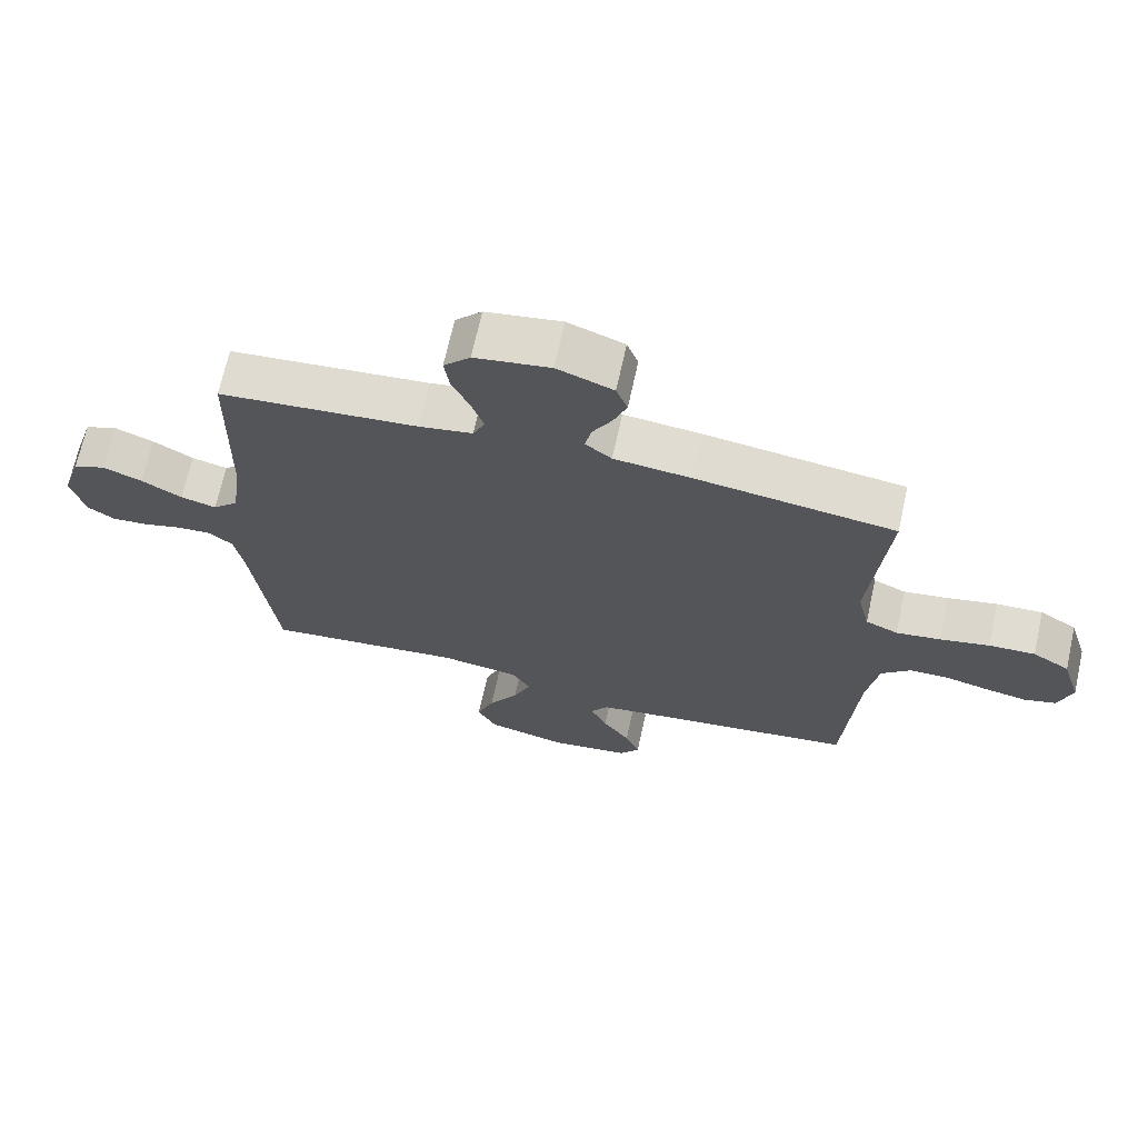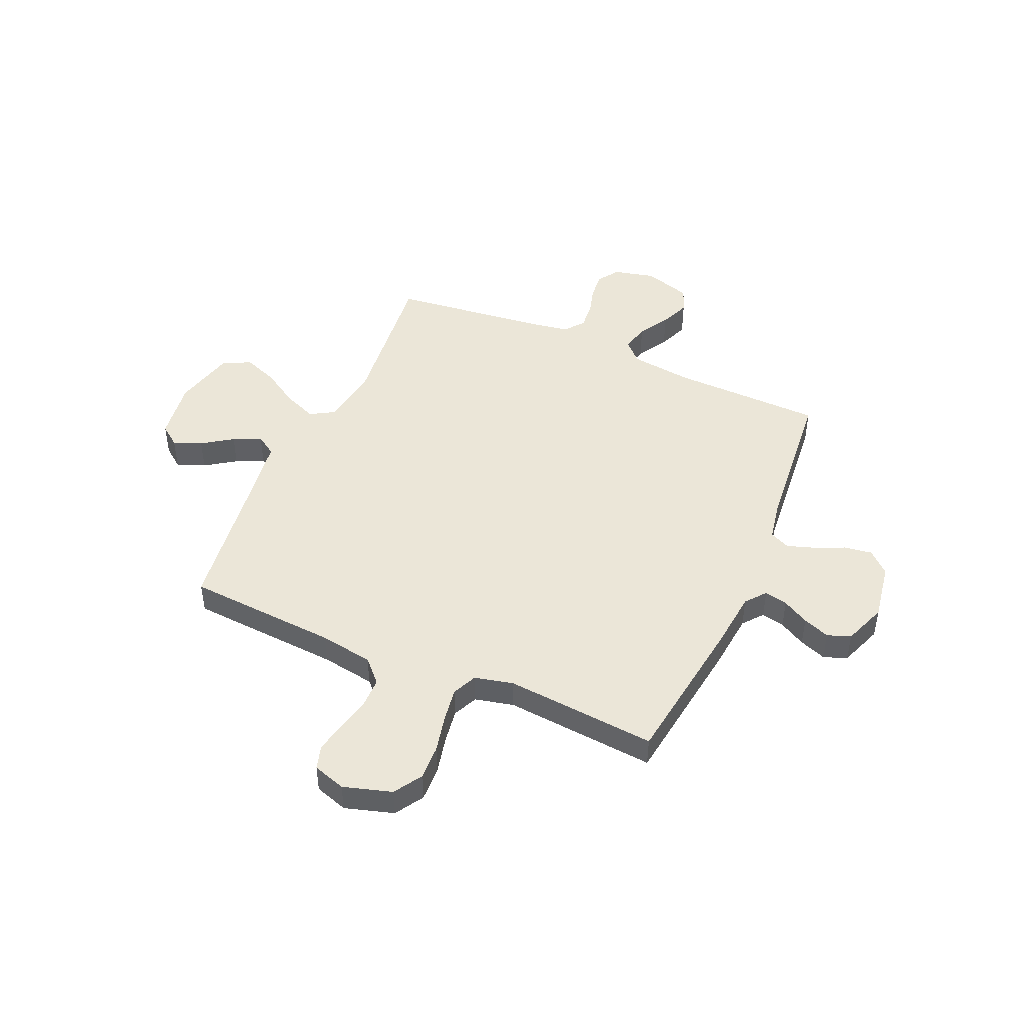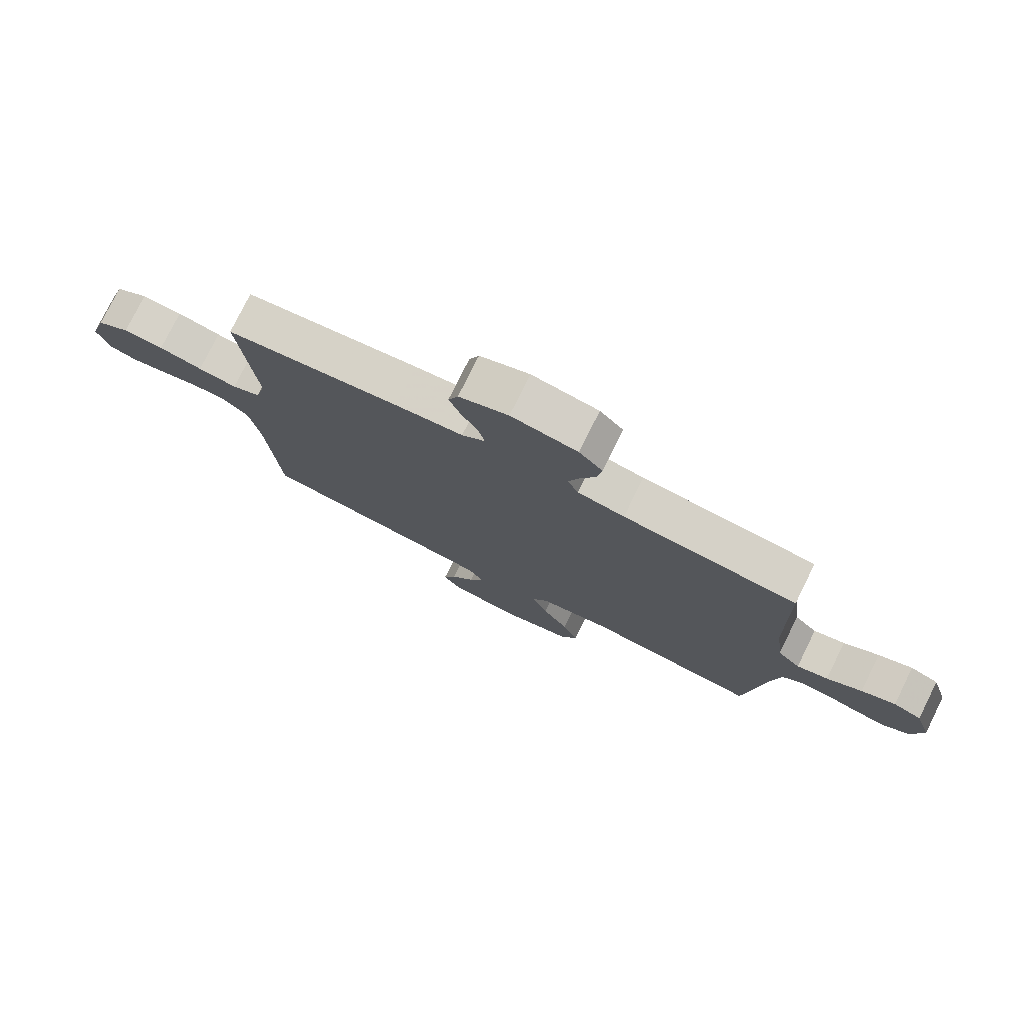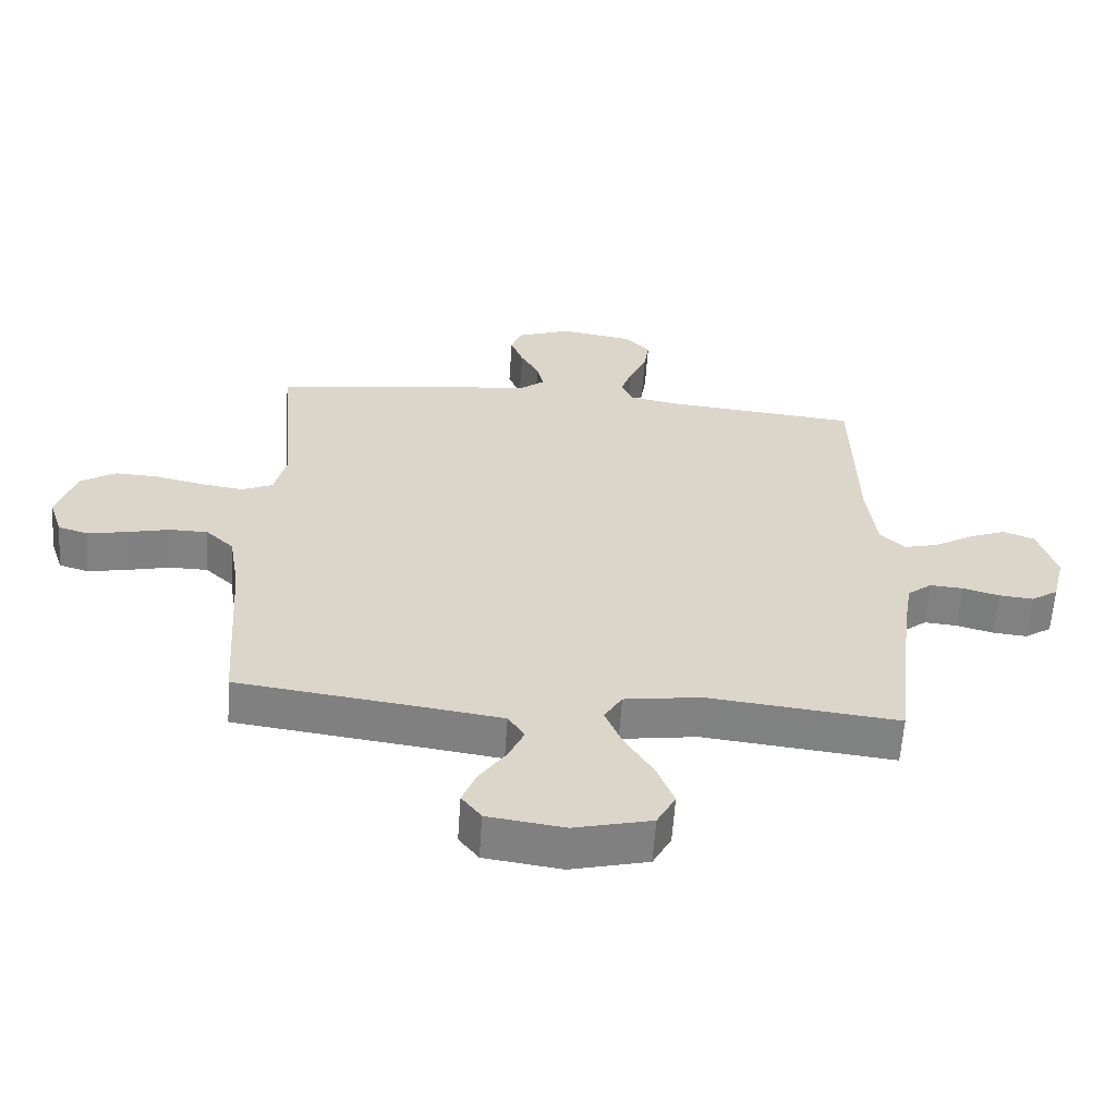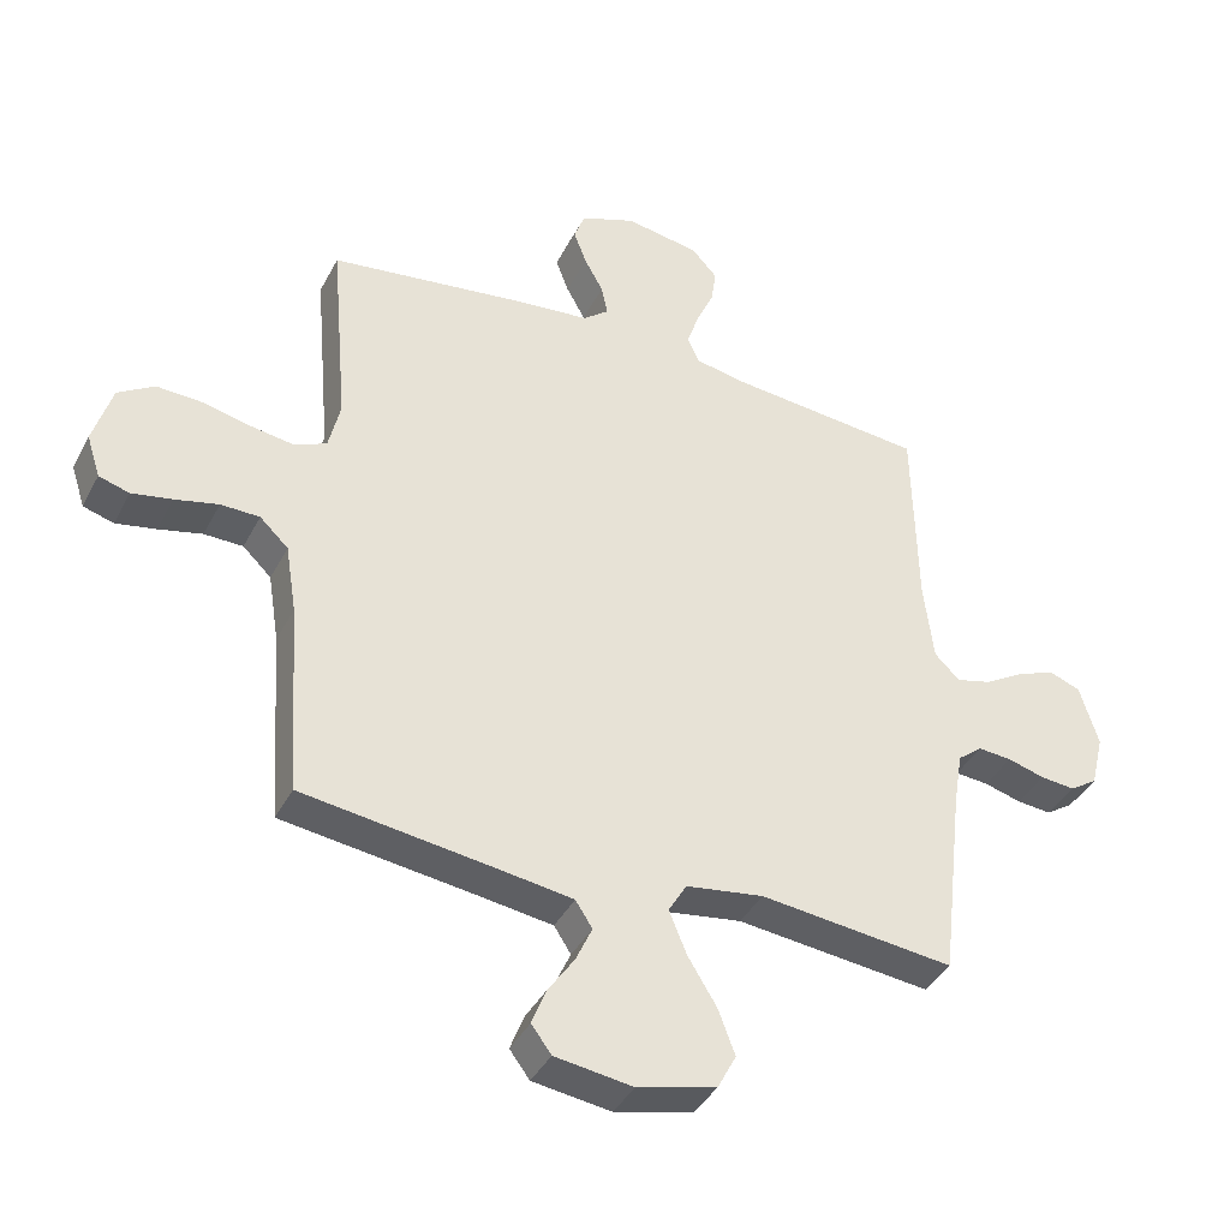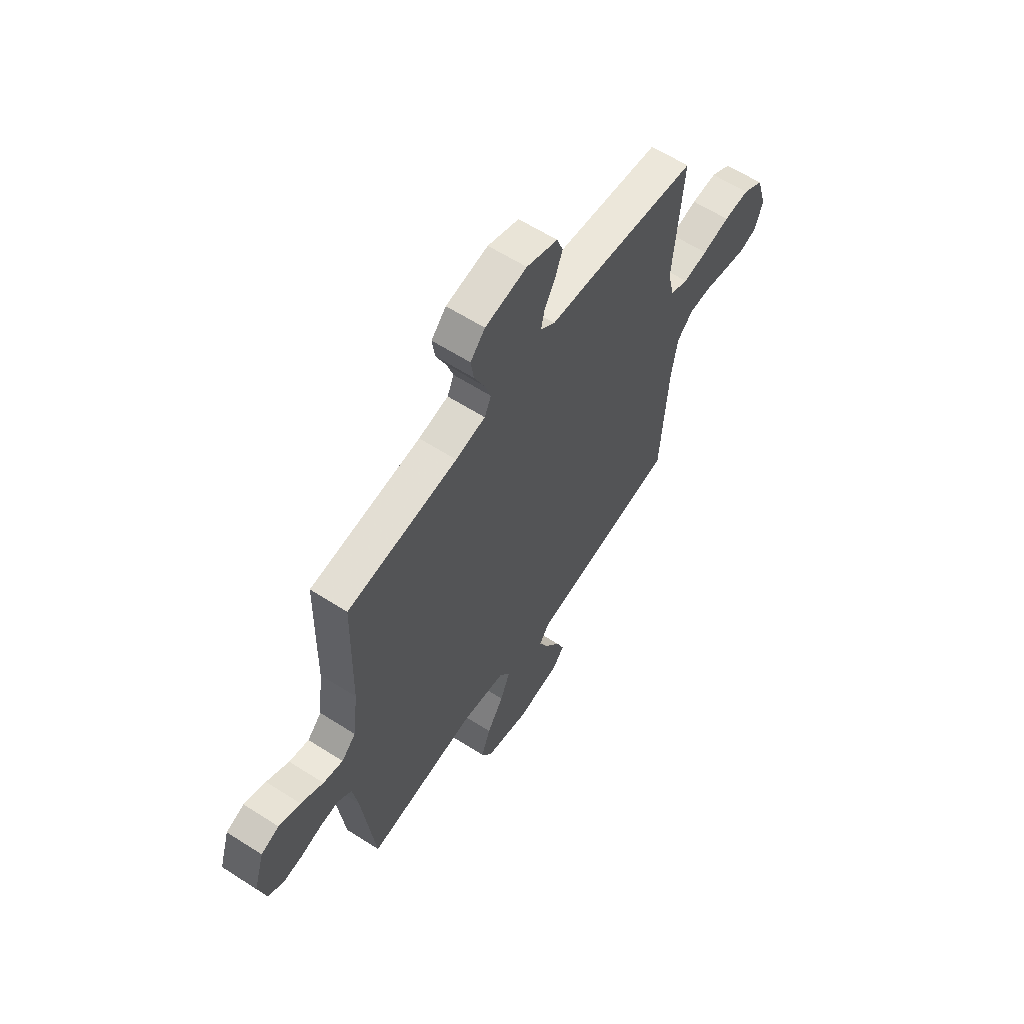
<metadata>
{"format":"obj","ext":"obj","renderer":"f3d","projection":"perspective","resolution":1024,"background":"white","views":[{"elev":68.8,"azim":-167.6,"up":"+Z"},{"elev":46.6,"azim":-66.3,"up":"+Y"},{"elev":77.5,"azim":26.3,"up":"+Z"},{"elev":-60.8,"azim":-3.9,"up":"+Z"},{"elev":-39.3,"azim":-25.3,"up":"+Z"},{"elev":61.4,"azim":123.1,"up":"+Z"}]}
</metadata>
<code>
v -0.5 0.07 0.5
v -0.2 0.07 0.541
v -0.083 0.07 0.553
v -0.043 0.07 0.585
v -0.053 0.07 0.631
v -0.082 0.07 0.683
v -0.102 0.07 0.736
v -0.085 0.07 0.782
v 0 0.07 0.814
v 0.114 0.07 0.795
v 0.154 0.07 0.752
v 0.146 0.07 0.697
v 0.119 0.07 0.637
v 0.101 0.07 0.583
v 0.119 0.07 0.543
v 0.2 0.07 0.528
v 0.5 0.07 0.5
v 0.506 0.07 0.2
v 0.521 0.07 0.077
v 0.56 0.07 0.039
v 0.614 0.07 0.053
v 0.675 0.07 0.089
v 0.734 0.07 0.113
v 0.783 0.07 0.094
v 0.812 0.07 0
v 0.792 0.07 -0.082
v 0.75 0.07 -0.11
v 0.696 0.07 -0.105
v 0.639 0.07 -0.089
v 0.587 0.07 -0.085
v 0.549 0.07 -0.115
v 0.535 0.07 -0.2
v 0.5 0.07 -0.5
v 0.2 0.07 -0.467
v 0.08 0.07 -0.485
v 0.052 0.07 -0.532
v 0.079 0.07 -0.598
v 0.124 0.07 -0.671
v 0.15 0.07 -0.74
v 0.121 0.07 -0.795
v 0 0.07 -0.825
v -0.12 0.07 -0.808
v -0.151 0.07 -0.767
v -0.129 0.07 -0.711
v -0.088 0.07 -0.651
v -0.063 0.07 -0.596
v -0.089 0.07 -0.556
v -0.2 0.07 -0.54
v -0.5 0.07 -0.5
v -0.52 0.07 -0.2
v -0.537 0.07 -0.094
v -0.581 0.07 -0.052
v -0.641 0.07 -0.051
v -0.708 0.07 -0.067
v -0.77 0.07 -0.079
v -0.817 0.07 -0.065
v -0.838 0.07 0
v -0.809 0.07 0.096
v -0.753 0.07 0.131
v -0.683 0.07 0.128
v -0.608 0.07 0.111
v -0.541 0.07 0.101
v -0.492 0.07 0.123
v -0.474 0.07 0.2
v -0.5 0 0.5
v -0.2 0 0.541
v -0.083 0 0.553
v -0.043 0 0.585
v -0.053 0 0.631
v -0.082 0 0.683
v -0.102 0 0.736
v -0.085 0 0.782
v 0 0 0.814
v 0.114 0 0.795
v 0.154 0 0.752
v 0.146 0 0.697
v 0.119 0 0.637
v 0.101 0 0.583
v 0.119 0 0.543
v 0.2 0 0.528
v 0.5 0 0.5
v 0.506 0 0.2
v 0.521 0 0.077
v 0.56 0 0.039
v 0.614 0 0.053
v 0.675 0 0.089
v 0.734 0 0.113
v 0.783 0 0.094
v 0.812 0 0
v 0.792 0 -0.082
v 0.75 0 -0.11
v 0.696 0 -0.105
v 0.639 0 -0.089
v 0.587 0 -0.085
v 0.549 0 -0.115
v 0.535 0 -0.2
v 0.5 0 -0.5
v 0.2 0 -0.467
v 0.08 0 -0.485
v 0.052 0 -0.532
v 0.079 0 -0.598
v 0.124 0 -0.671
v 0.15 0 -0.74
v 0.121 0 -0.795
v 0 0 -0.825
v -0.12 0 -0.808
v -0.151 0 -0.767
v -0.129 0 -0.711
v -0.088 0 -0.651
v -0.063 0 -0.596
v -0.089 0 -0.556
v -0.2 0 -0.54
v -0.5 0 -0.5
v -0.52 0 -0.2
v -0.537 0 -0.094
v -0.581 0 -0.052
v -0.641 0 -0.051
v -0.708 0 -0.067
v -0.77 0 -0.079
v -0.817 0 -0.065
v -0.838 0 0
v -0.809 0 0.096
v -0.753 0 0.131
v -0.683 0 0.128
v -0.608 0 0.111
v -0.541 0 0.101
v -0.492 0 0.123
v -0.474 0 0.2
f 59 60 61
f 58 59 61
f 57 58 61
f 56 57 61
f 55 56 61
f 54 55 61
f 53 54 61
f 52 53 61 62
f 51 52 62 63
f 48 49 50
f 51 63 64
f 50 51 64
f 48 50 64
f 47 48 64
f 43 44 45
f 42 43 45
f 41 42 45
f 40 41 45
f 39 40 45
f 38 39 45
f 37 38 45
f 36 37 45 46
f 1 2 3
f 64 1 3
f 47 64 3
f 46 47 3
f 36 46 3
f 35 36 3
f 27 28 29
f 26 27 29
f 25 26 29
f 24 25 29
f 23 24 29
f 22 23 29
f 21 22 29
f 20 21 29 30
f 19 20 30 31
f 16 17 18
f 15 16 18 19
f 11 12 13
f 10 11 13
f 9 10 13
f 8 9 13
f 7 8 13
f 6 7 13
f 5 6 13
f 4 5 13 14
f 4 14 15
f 3 4 15
f 35 3 15
f 34 35 15
f 19 31 32
f 15 19 32
f 34 15 32
f 32 33 34
f 125 124 123
f 125 123 122
f 125 122 121
f 125 121 120
f 125 120 119
f 125 119 118
f 125 118 117
f 126 125 117 116
f 127 126 116 115
f 114 113 112
f 128 127 115
f 128 115 114
f 128 114 112
f 128 112 111
f 109 108 107
f 109 107 106
f 109 106 105
f 109 105 104
f 109 104 103
f 109 103 102
f 109 102 101
f 110 109 101 100
f 67 66 65
f 67 65 128
f 67 128 111
f 67 111 110
f 67 110 100
f 67 100 99
f 93 92 91
f 93 91 90
f 93 90 89
f 93 89 88
f 93 88 87
f 93 87 86
f 93 86 85
f 94 93 85 84
f 95 94 84 83
f 82 81 80
f 83 82 80 79
f 77 76 75
f 77 75 74
f 77 74 73
f 77 73 72
f 77 72 71
f 77 71 70
f 77 70 69
f 78 77 69 68
f 79 78 68
f 79 68 67
f 79 67 99
f 79 99 98
f 96 95 83
f 96 83 79
f 96 79 98
f 98 97 96
f 1 65 66 2
f 2 66 67 3
f 3 67 68 4
f 4 68 69 5
f 5 69 70 6
f 6 70 71 7
f 7 71 72 8
f 8 72 73 9
f 9 73 74 10
f 10 74 75 11
f 11 75 76 12
f 12 76 77 13
f 13 77 78 14
f 14 78 79 15
f 15 79 80 16
f 16 80 81 17
f 17 81 82 18
f 18 82 83 19
f 19 83 84 20
f 20 84 85 21
f 21 85 86 22
f 22 86 87 23
f 23 87 88 24
f 24 88 89 25
f 25 89 90 26
f 26 90 91 27
f 27 91 92 28
f 28 92 93 29
f 29 93 94 30
f 30 94 95 31
f 31 95 96 32
f 32 96 97 33
f 33 97 98 34
f 34 98 99 35
f 35 99 100 36
f 36 100 101 37
f 37 101 102 38
f 38 102 103 39
f 39 103 104 40
f 40 104 105 41
f 41 105 106 42
f 42 106 107 43
f 43 107 108 44
f 44 108 109 45
f 45 109 110 46
f 46 110 111 47
f 47 111 112 48
f 48 112 113 49
f 49 113 114 50
f 50 114 115 51
f 51 115 116 52
f 52 116 117 53
f 53 117 118 54
f 54 118 119 55
f 55 119 120 56
f 56 120 121 57
f 57 121 122 58
f 58 122 123 59
f 59 123 124 60
f 60 124 125 61
f 61 125 126 62
f 62 126 127 63
f 63 127 128 64
f 64 128 65 1

</code>
